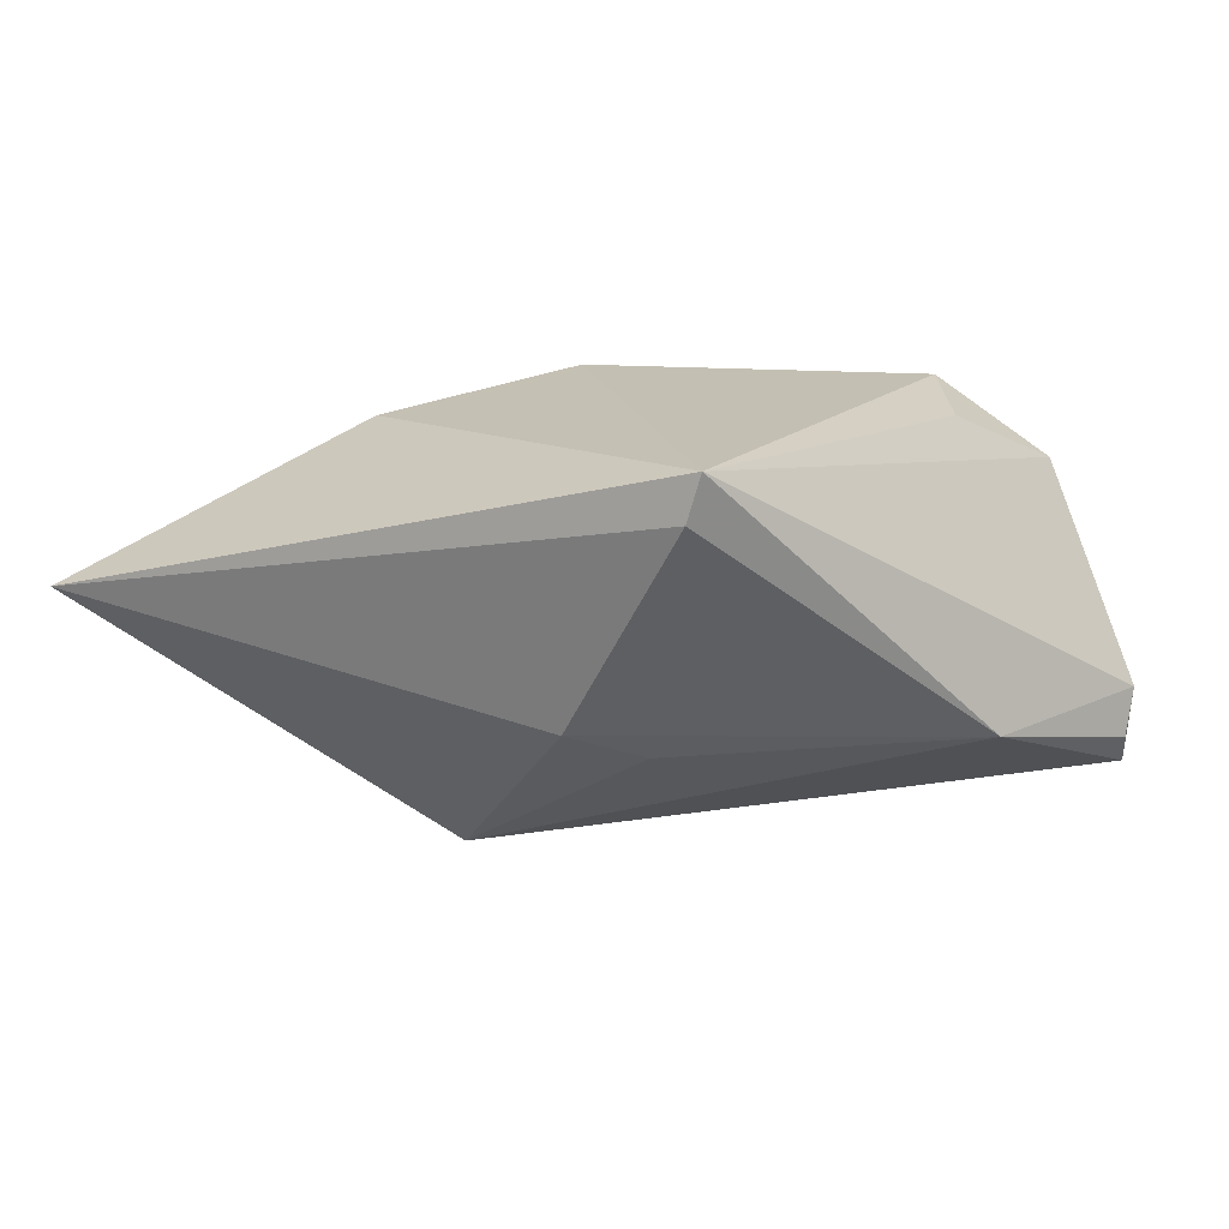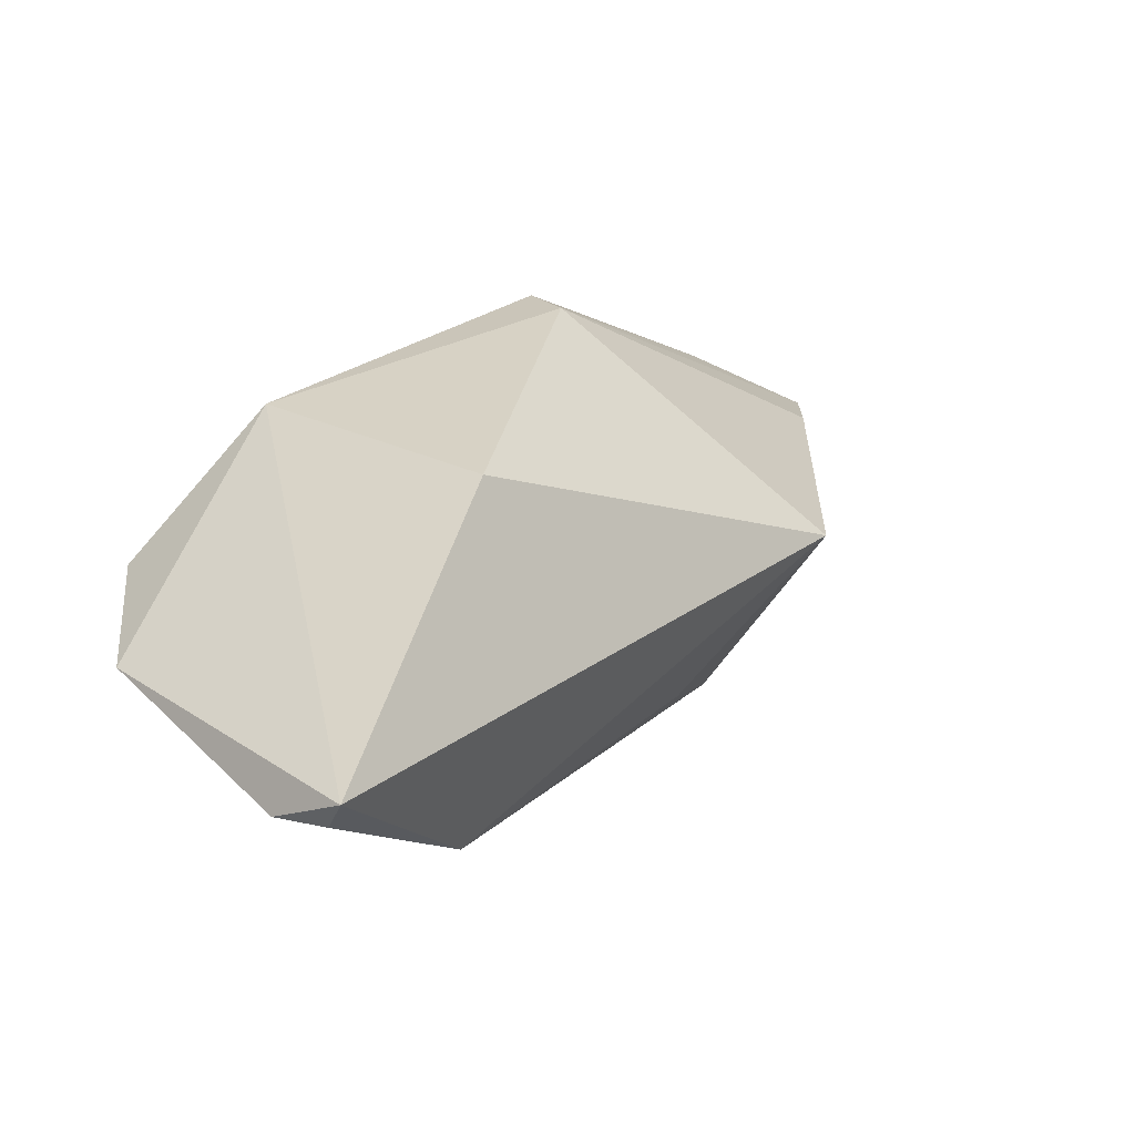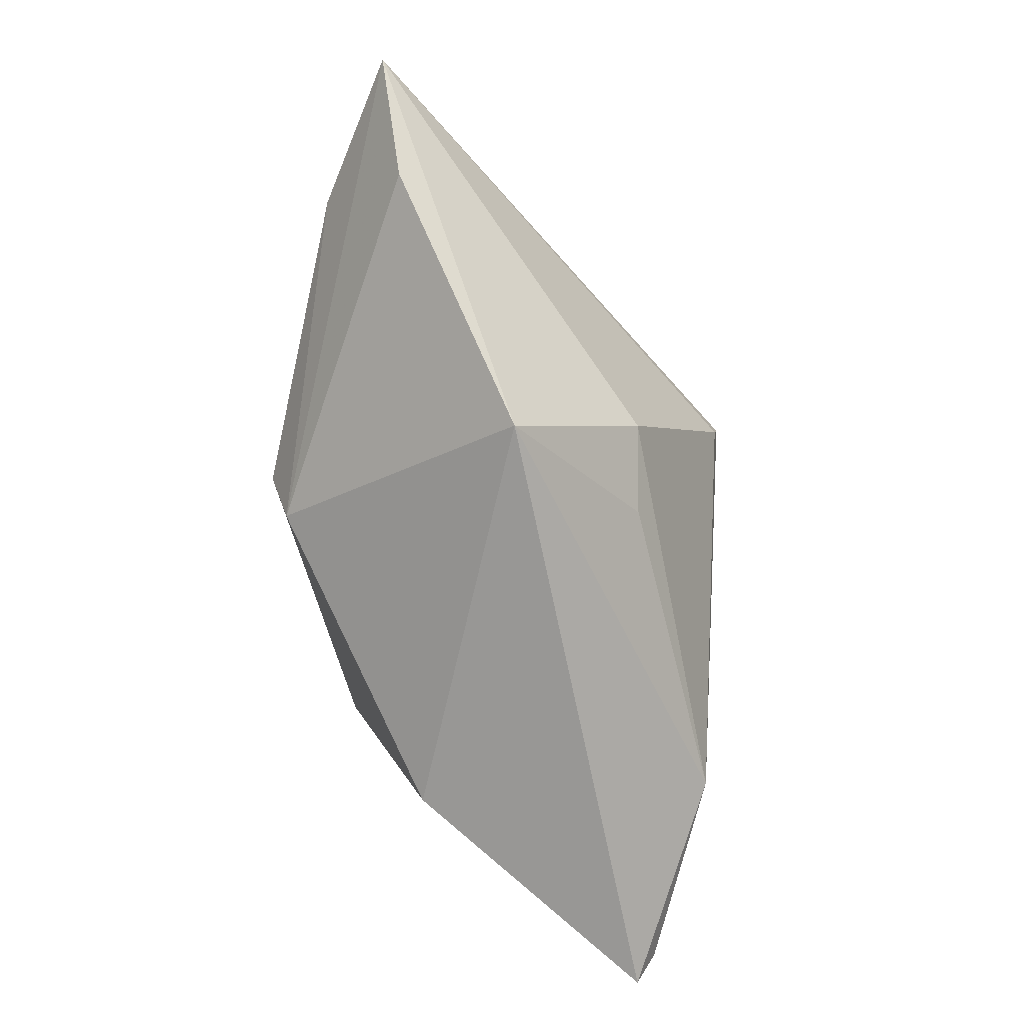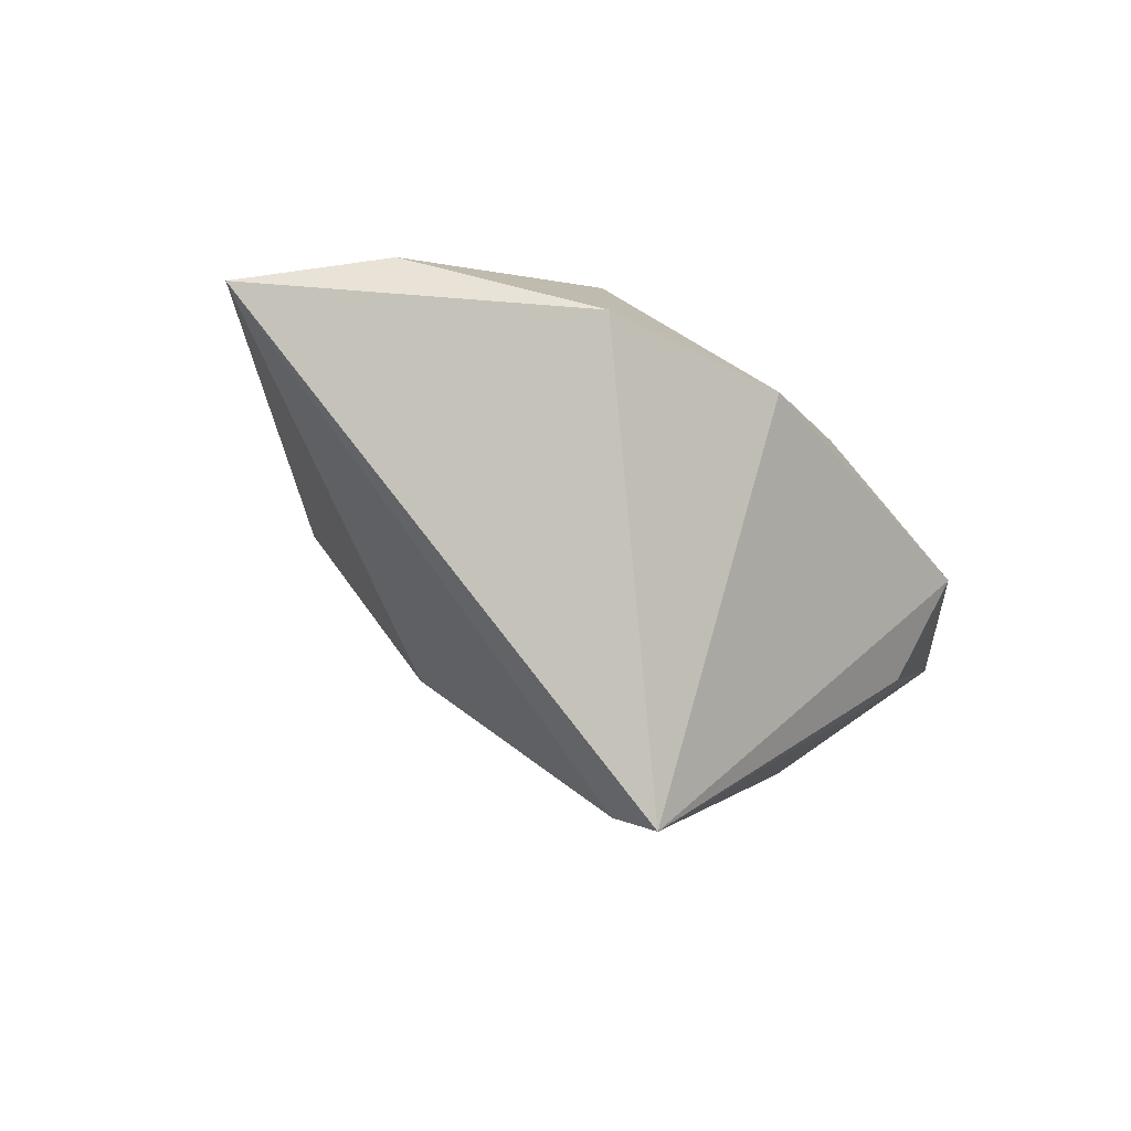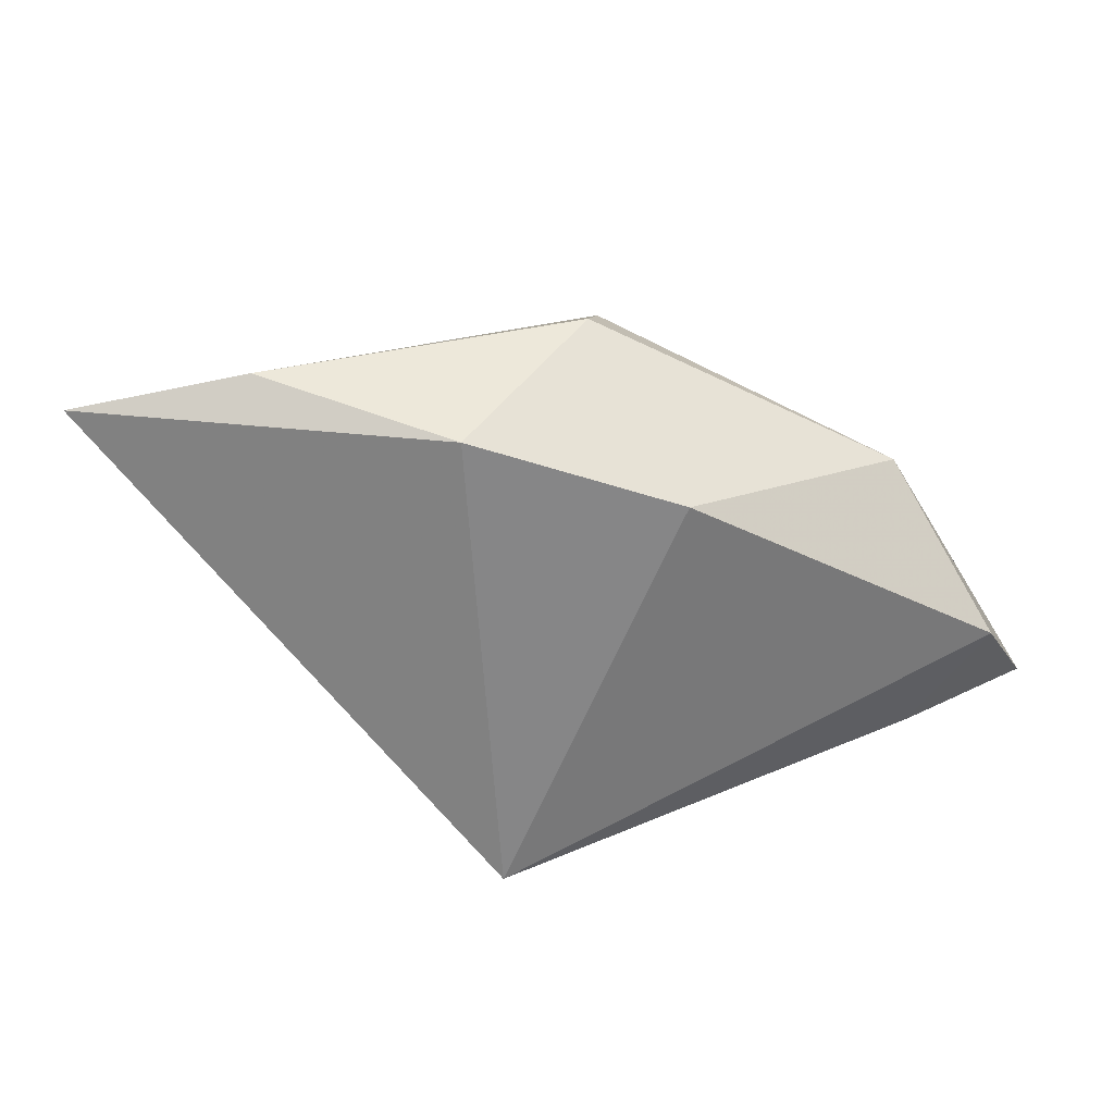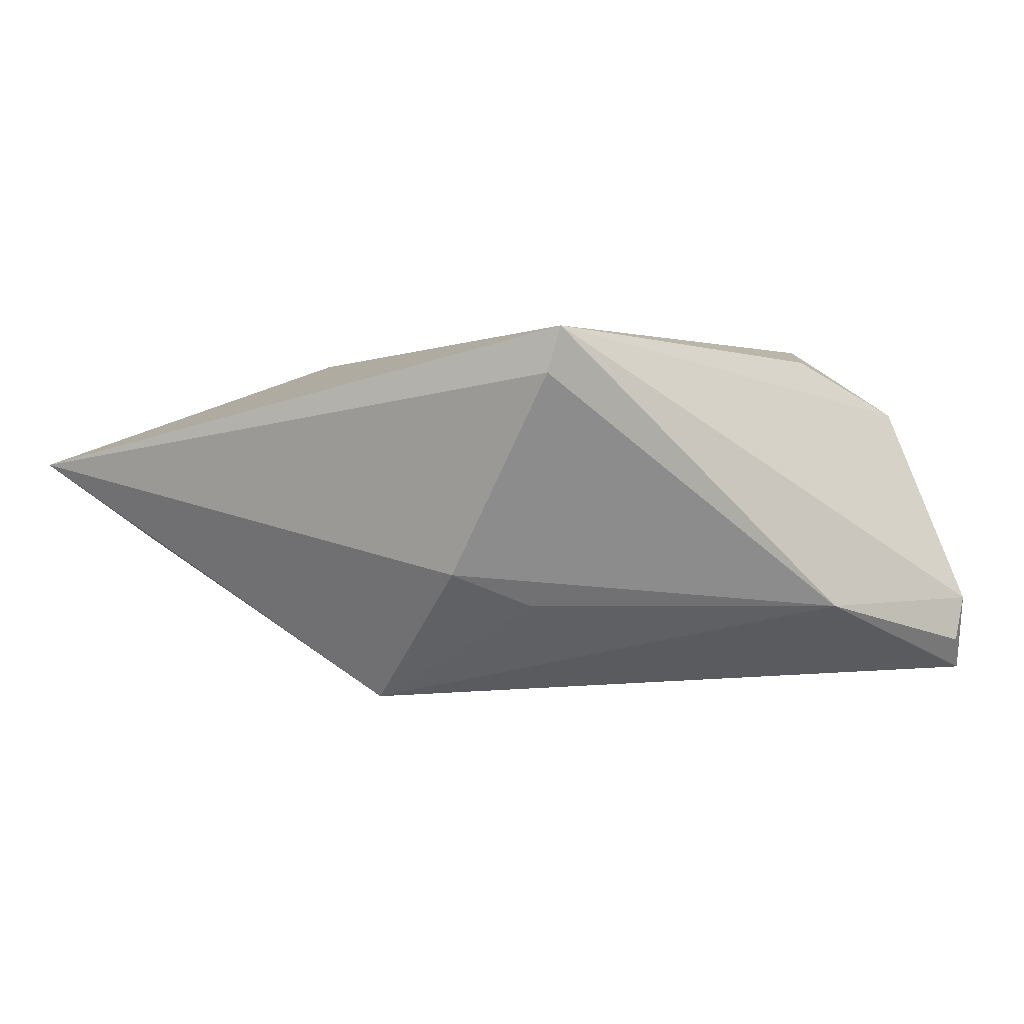
<metadata>
{"format":"obj","ext":"obj","renderer":"f3d","projection":"perspective","resolution":1024,"background":"white","views":[{"elev":17.9,"azim":-37.0,"up":"+Z"},{"elev":-6.7,"azim":132.3,"up":"+Y"},{"elev":-72.2,"azim":-101.6,"up":"+Z"},{"elev":0.4,"azim":-45.9,"up":"+Y"},{"elev":31.7,"azim":-10.1,"up":"+Y"},{"elev":3.4,"azim":-31.6,"up":"+Z"}]}
</metadata>
<code>
v -0.02406 -0.01231 -0.008817
v 0.03029 -0.0134 0.01776
v -0.04153 0.03239 0.006783
v 0.002519 0.0201 0.02151
v 0.04424 -0.02932 -0.01946
v -0.0209 0.02781 0.01728
v -0.004505 0.03282 0.0009199
v -0.01402 -0.01442 -0.01301
v 0.02677 0.005358 -0.02202
v -0.04893 0.02351 -0.005656
v 0.03869 -0.001344 0.01939
v -0.01786 -0.02725 0.02151
v 0.04643 -0.02831 -0.01395
v 0.04643 -0.01321 0.01047
v 0.04643 -0.0273 -0.02348
v 0.02925 0.01604 0.00835
v -0.019 -0.02616 0.01599
v 0.02101 -0.0315 -0.01341
v -0.06124 0.0285 0.004227
v -0.002107 0.02978 -0.006017
v -0.02547 0.00406 -0.02588
f 9 16 15
f 5 15 13
f 21 9 15
f 13 15 14
f 15 16 14
f 7 4 16
f 1 17 19
f 19 21 1
f 4 7 6
f 11 14 16
f 16 4 11
f 16 9 20
f 20 7 16
f 9 21 20
f 18 21 15
f 15 5 18
f 18 5 13
f 17 1 18
f 19 6 3
f 3 6 7
f 3 20 19
f 7 20 3
f 14 11 2
f 12 11 4
f 4 6 12
f 12 2 11
f 19 17 12
f 12 6 19
f 17 18 12
f 12 18 13
f 13 14 12
f 14 2 12
f 10 21 19
f 19 20 10
f 10 20 21
f 8 1 21
f 21 18 8
f 8 18 1

</code>
